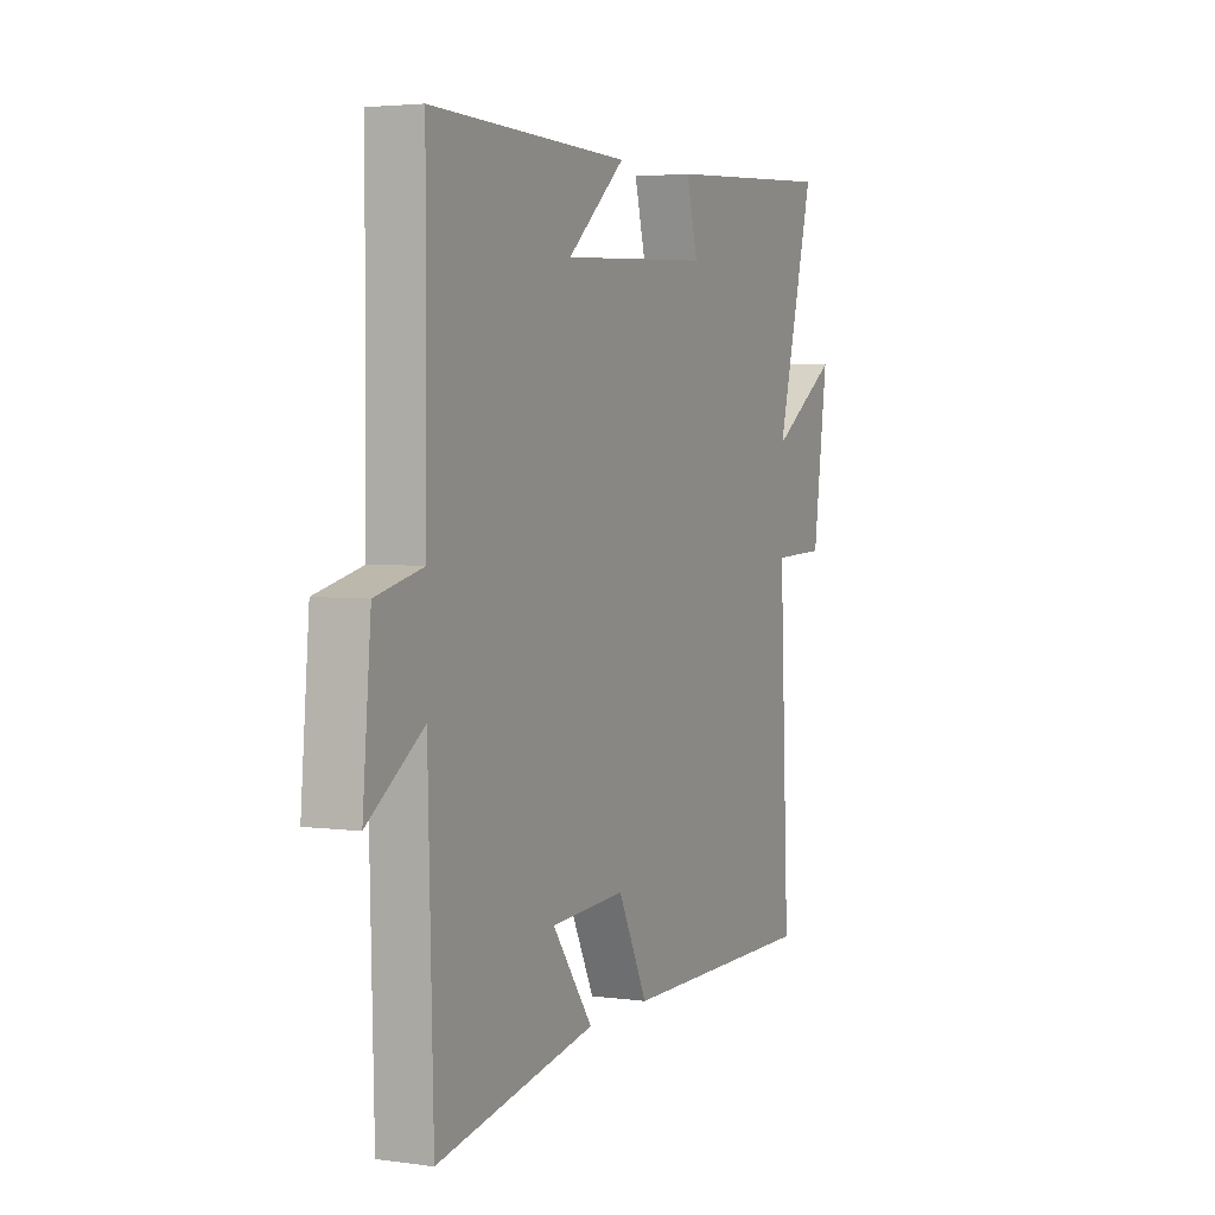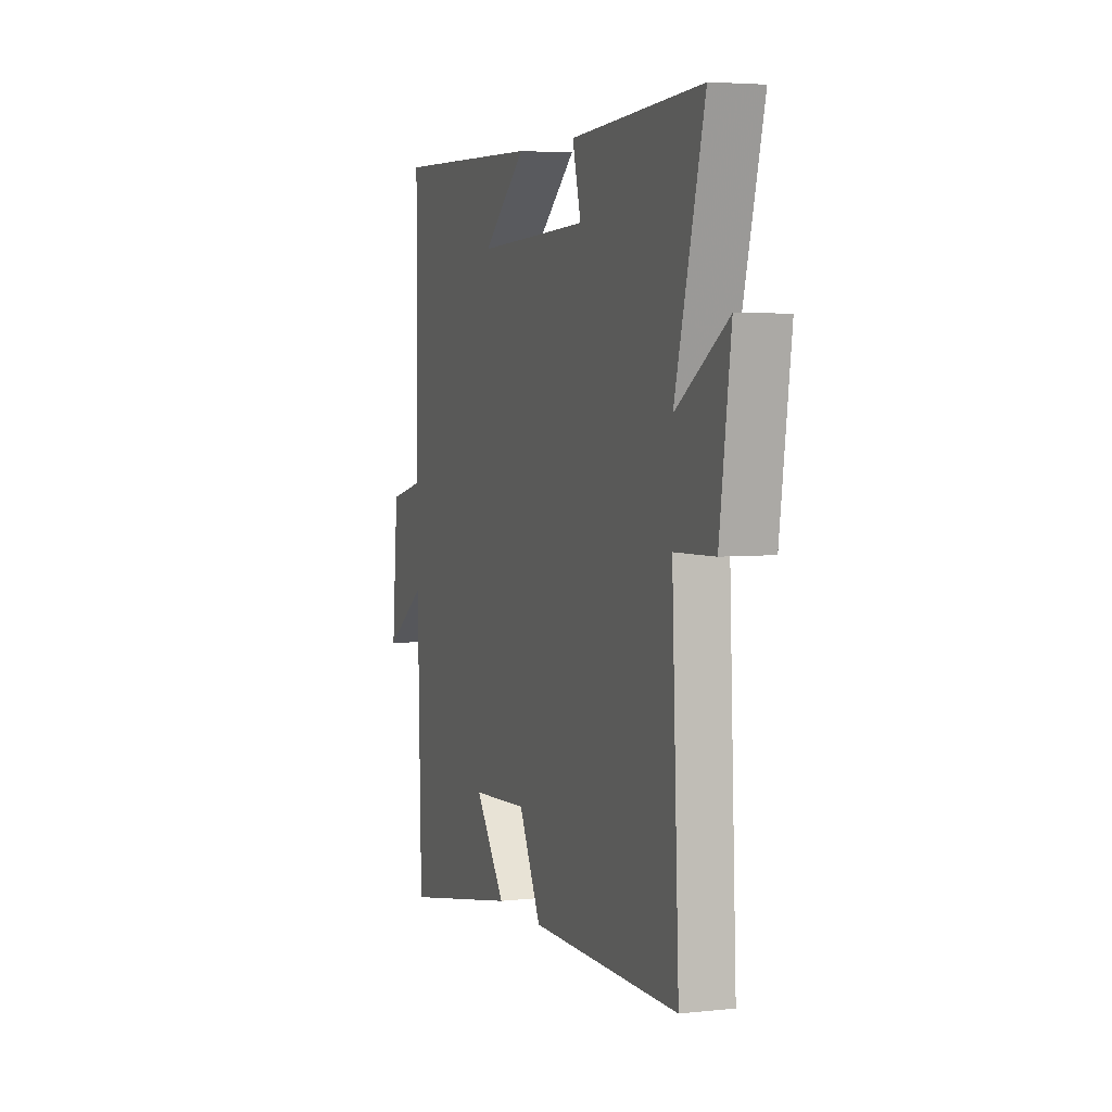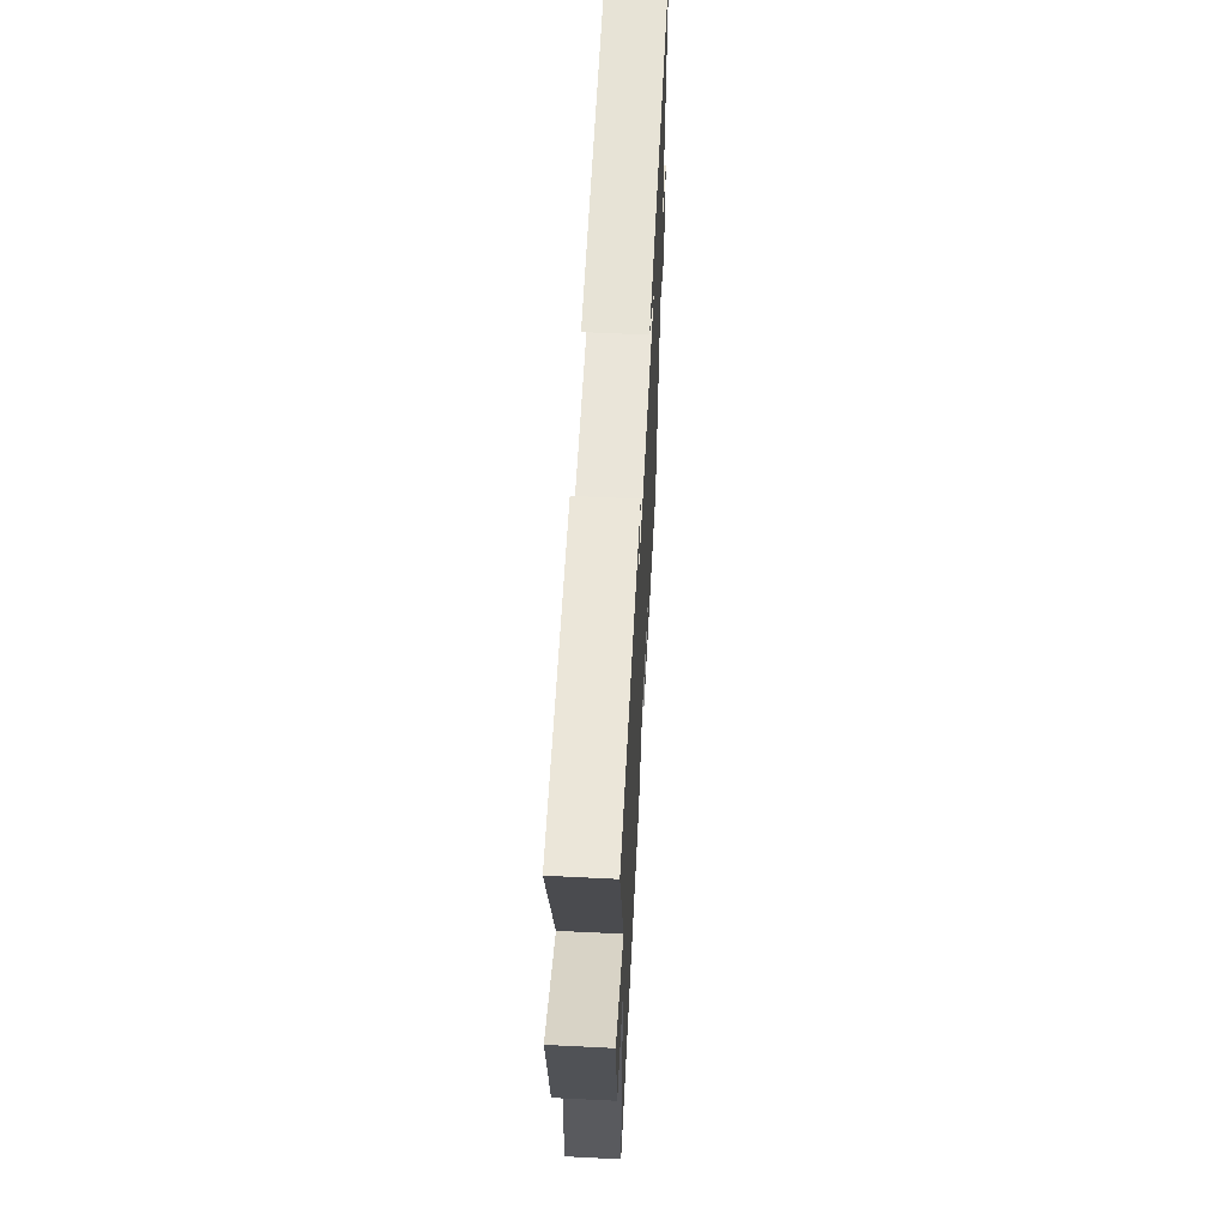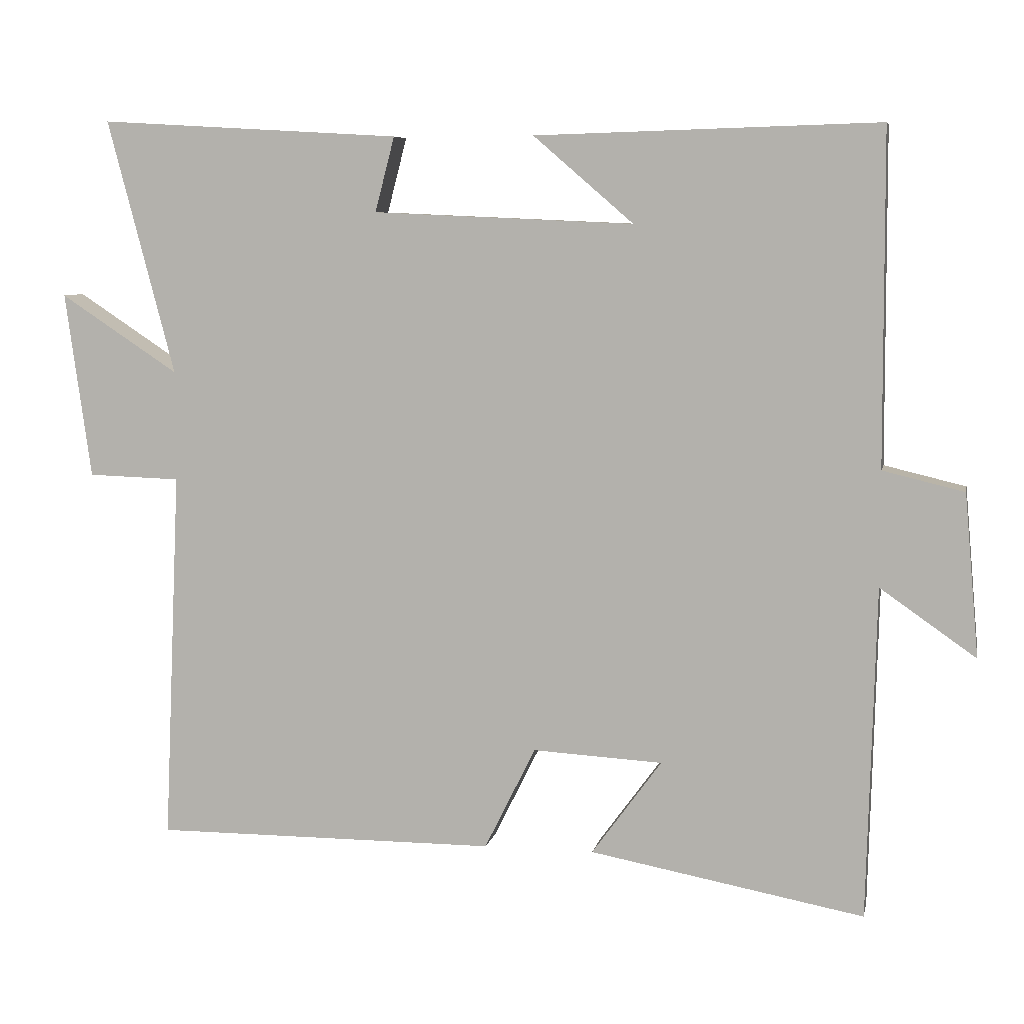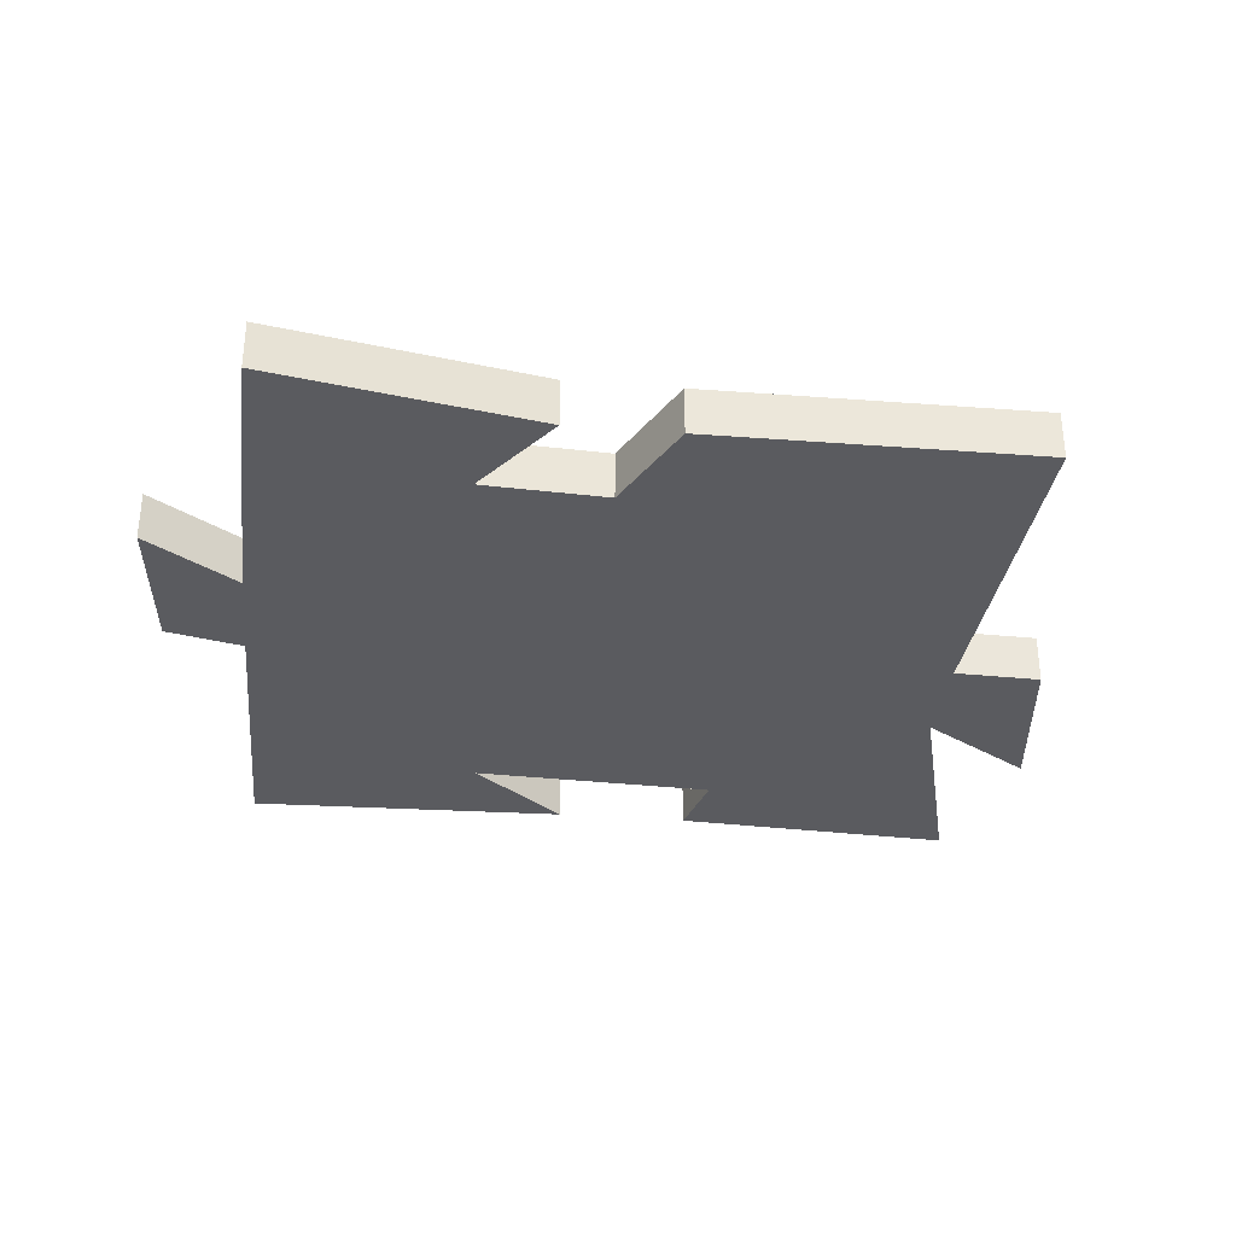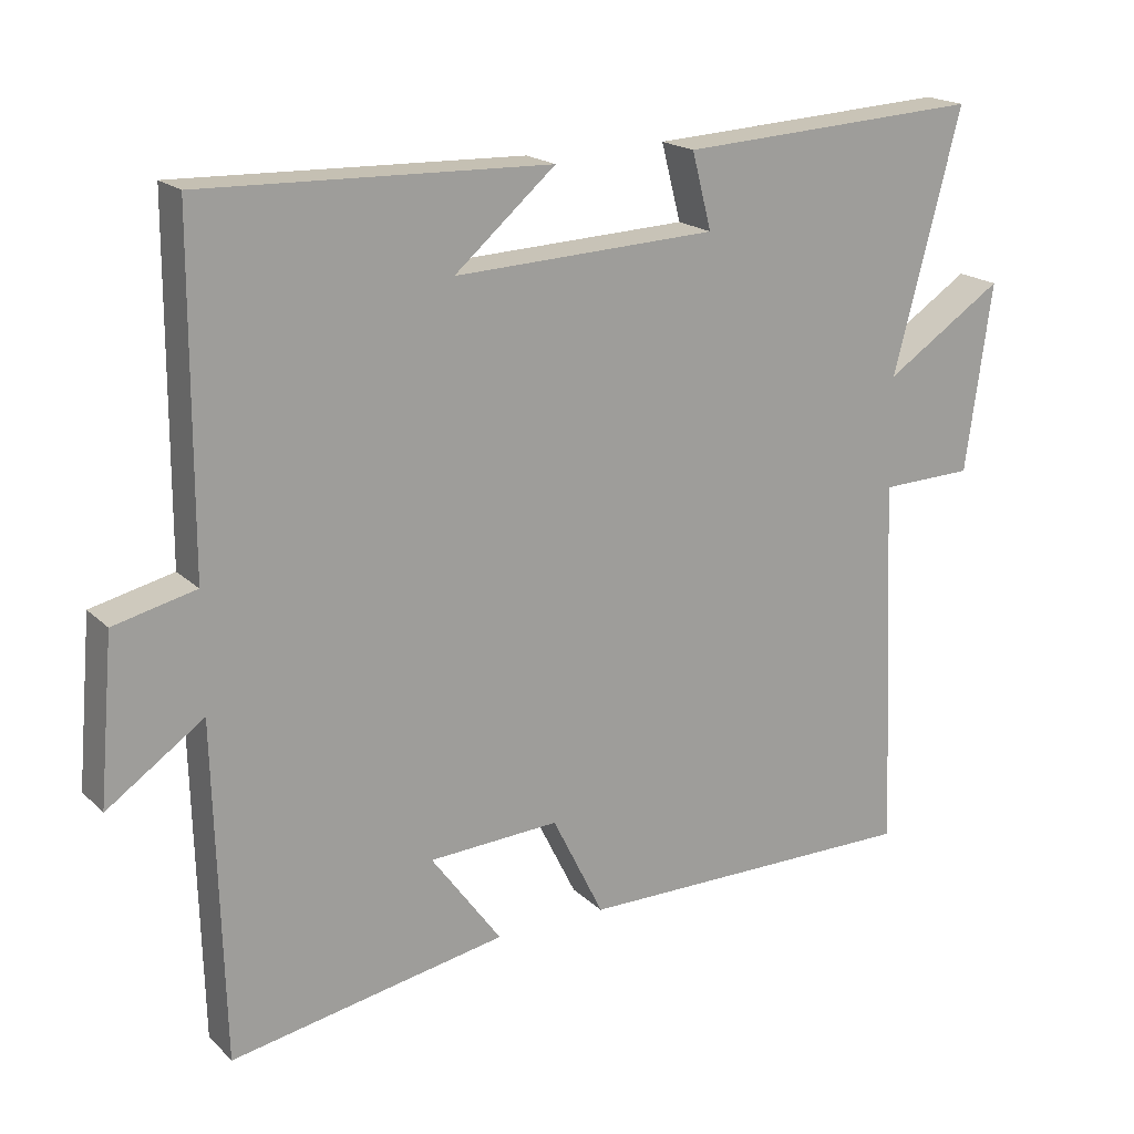
<metadata>
{"format":"obj","ext":"obj","renderer":"f3d","projection":"perspective","resolution":1024,"background":"white","views":[{"elev":3.7,"azim":114.7,"up":"+Z"},{"elev":4.3,"azim":-109.6,"up":"+Z"},{"elev":61.0,"azim":-87.1,"up":"+Z"},{"elev":7.1,"azim":11.4,"up":"+Z"},{"elev":-32.8,"azim":173.9,"up":"+Y"},{"elev":18.8,"azim":149.3,"up":"+Z"}]}
</metadata>
<code>
v -0.593 0.07 0.524
v -0.175 0.07 0.5
v -0.202 0.07 0.396
v 0.16 0.07 0.38
v 0.021 0.07 0.5
v 0.498 0.07 0.514
v 0.5 0.07 0.05
v 0.613 0.07 0.023
v 0.633 0.07 -0.203
v 0.5 0.07 -0.11
v 0.488 0.07 -0.571
v 0.107 0.07 -0.5
v 0.204 0.07 -0.367
v 0.024 0.07 -0.357
v -0.047 0.07 -0.5
v -0.523 0.07 -0.501
v -0.5 0.07 0.016
v -0.628 0.07 0.02
v -0.664 0.07 0.278
v -0.5 0.07 0.17
v -0.593 0 0.524
v -0.175 0 0.5
v -0.202 0 0.396
v 0.16 0 0.38
v 0.021 0 0.5
v 0.498 0 0.514
v 0.5 0 0.05
v 0.613 0 0.023
v 0.633 0 -0.203
v 0.5 0 -0.11
v 0.488 0 -0.571
v 0.107 0 -0.5
v 0.204 0 -0.367
v 0.024 0 -0.357
v -0.047 0 -0.5
v -0.523 0 -0.501
v -0.5 0 0.016
v -0.628 0 0.02
v -0.664 0 0.278
v -0.5 0 0.17
f 17 18 19 20
f 14 15 16 17
f 13 14 17 20
f 10 11 12 13
f 10 13 20 1
f 7 8 9 10
f 4 5 6
f 4 6 7 10
f 1 2 3
f 10 1 3
f 3 4 10
f 40 39 38 37
f 37 36 35 34
f 40 37 34 33
f 33 32 31 30
f 21 40 33 30
f 30 29 28 27
f 26 25 24
f 30 27 26 24
f 23 22 21
f 23 21 30
f 30 24 23
f 1 21 22 2
f 2 22 23 3
f 3 23 24 4
f 4 24 25 5
f 5 25 26 6
f 6 26 27 7
f 7 27 28 8
f 8 28 29 9
f 9 29 30 10
f 10 30 31 11
f 11 31 32 12
f 12 32 33 13
f 13 33 34 14
f 14 34 35 15
f 15 35 36 16
f 16 36 37 17
f 17 37 38 18
f 18 38 39 19
f 19 39 40 20
f 20 40 21 1

</code>
